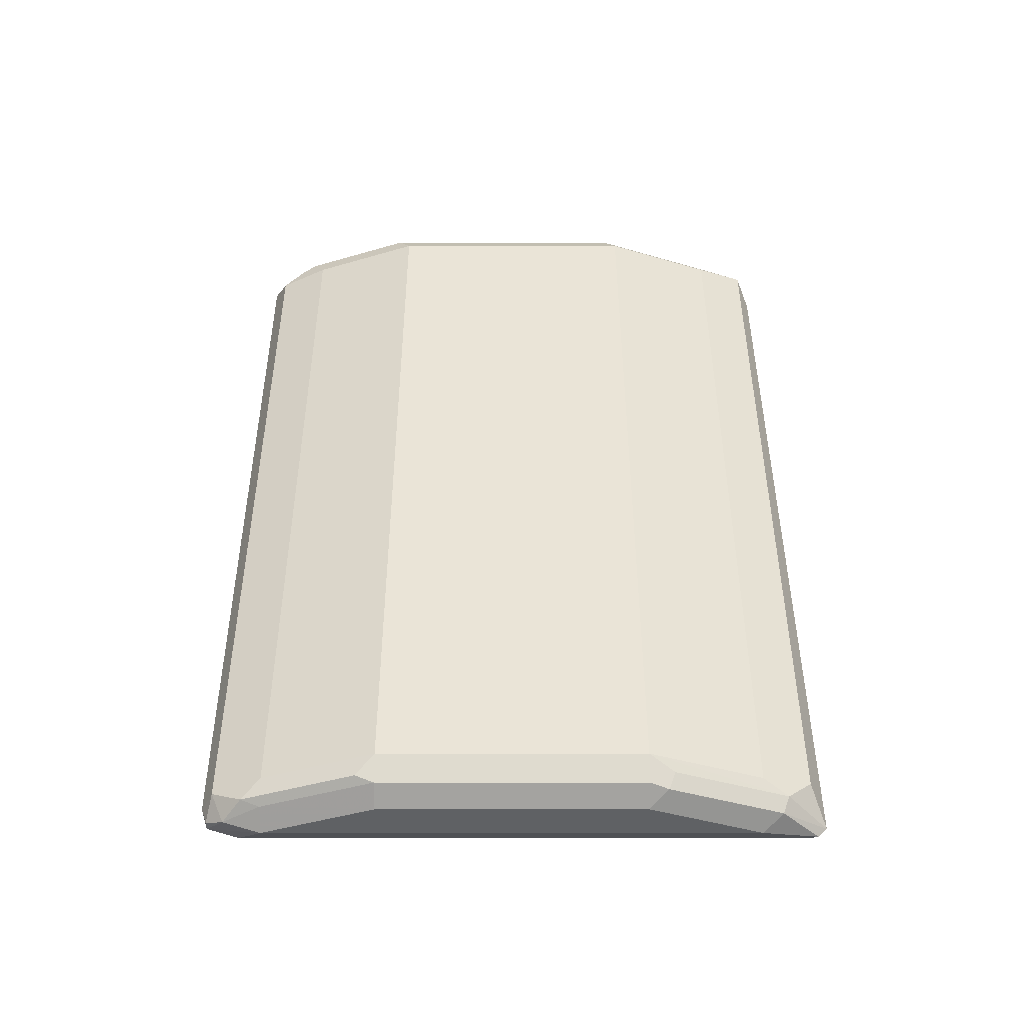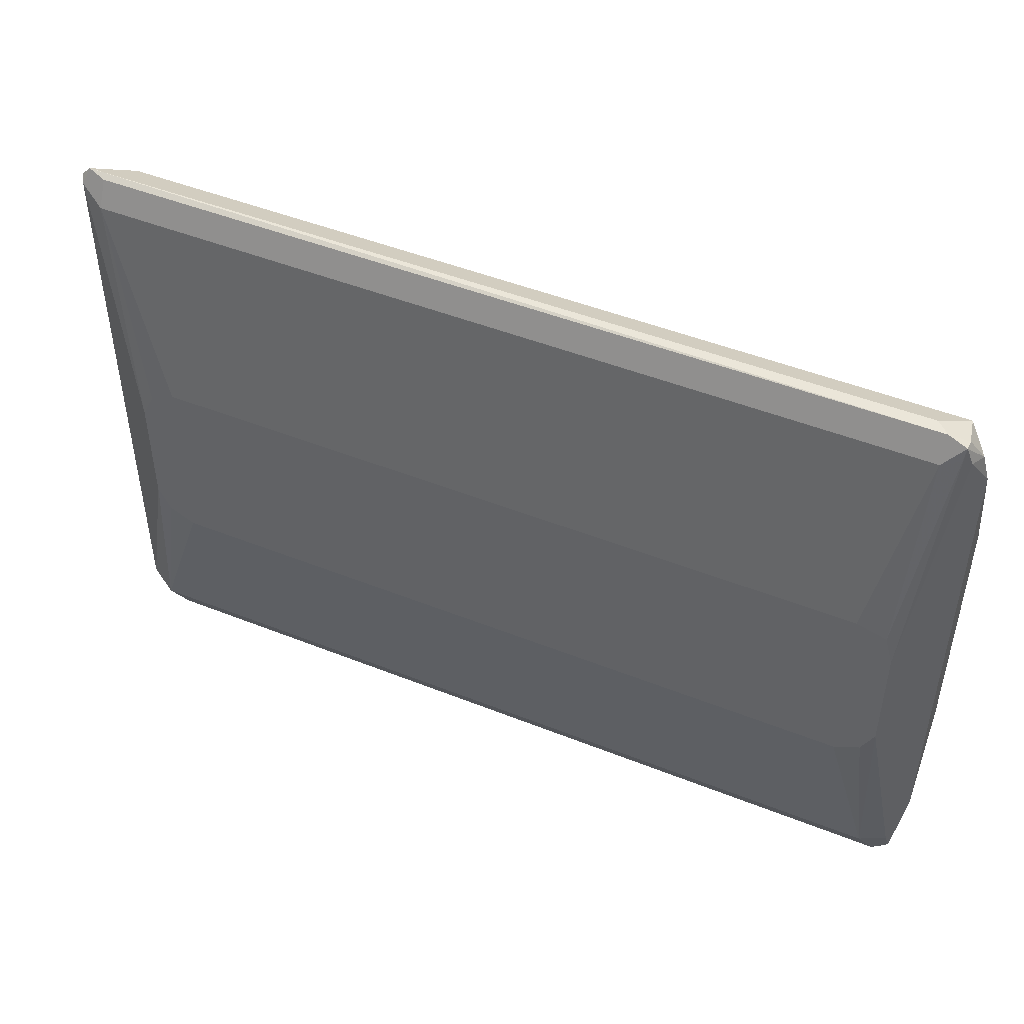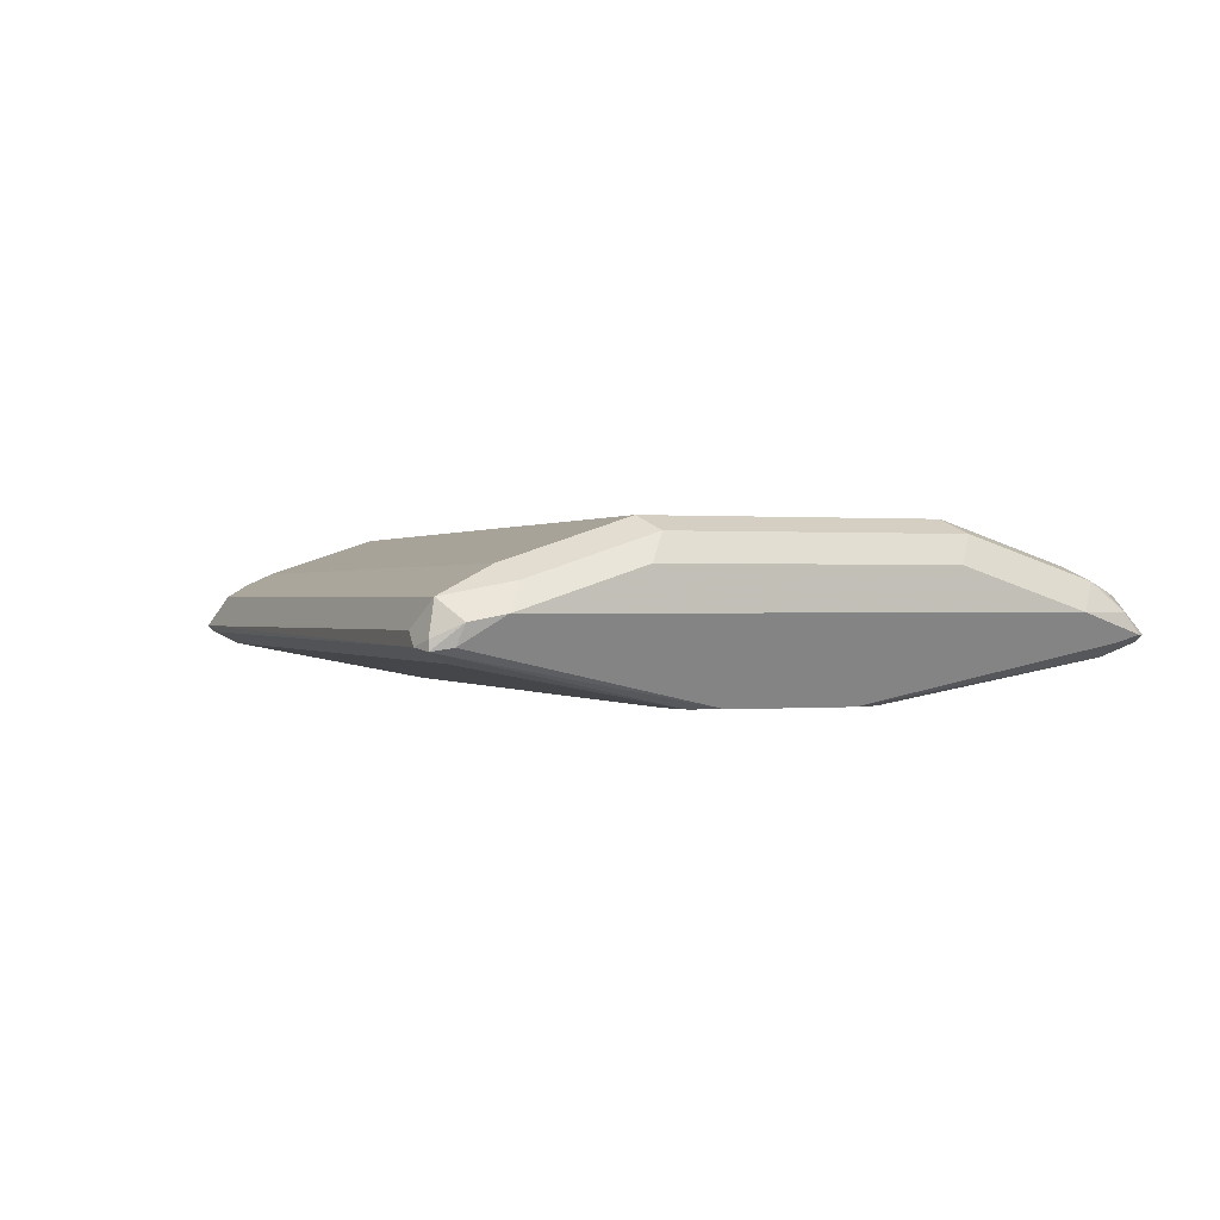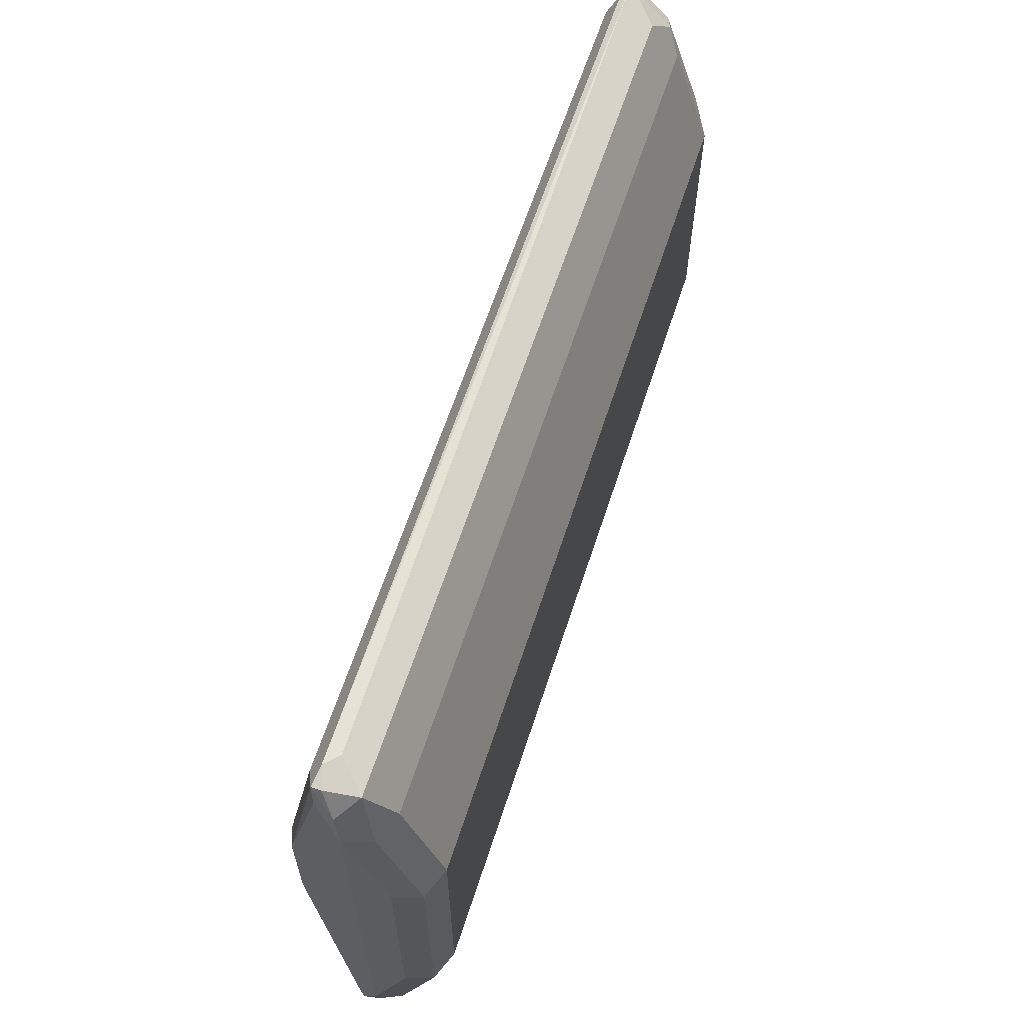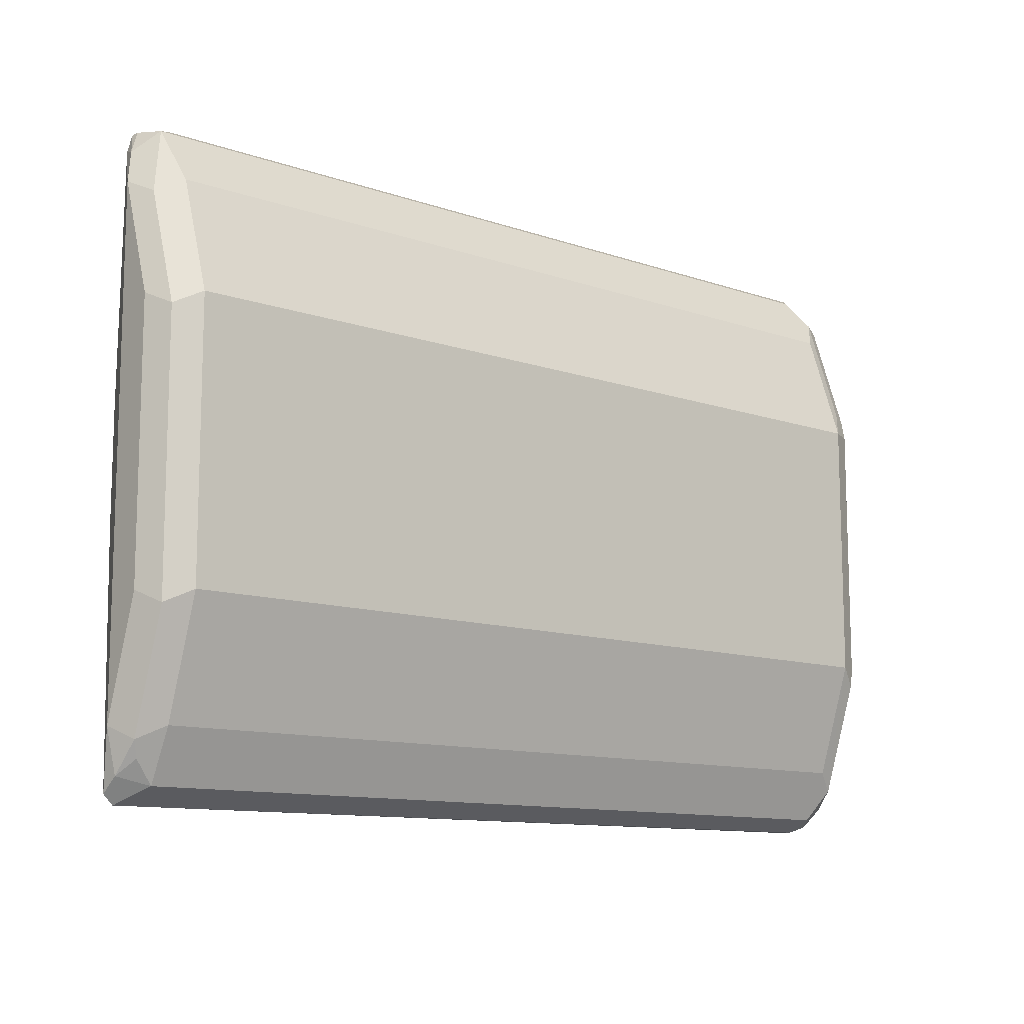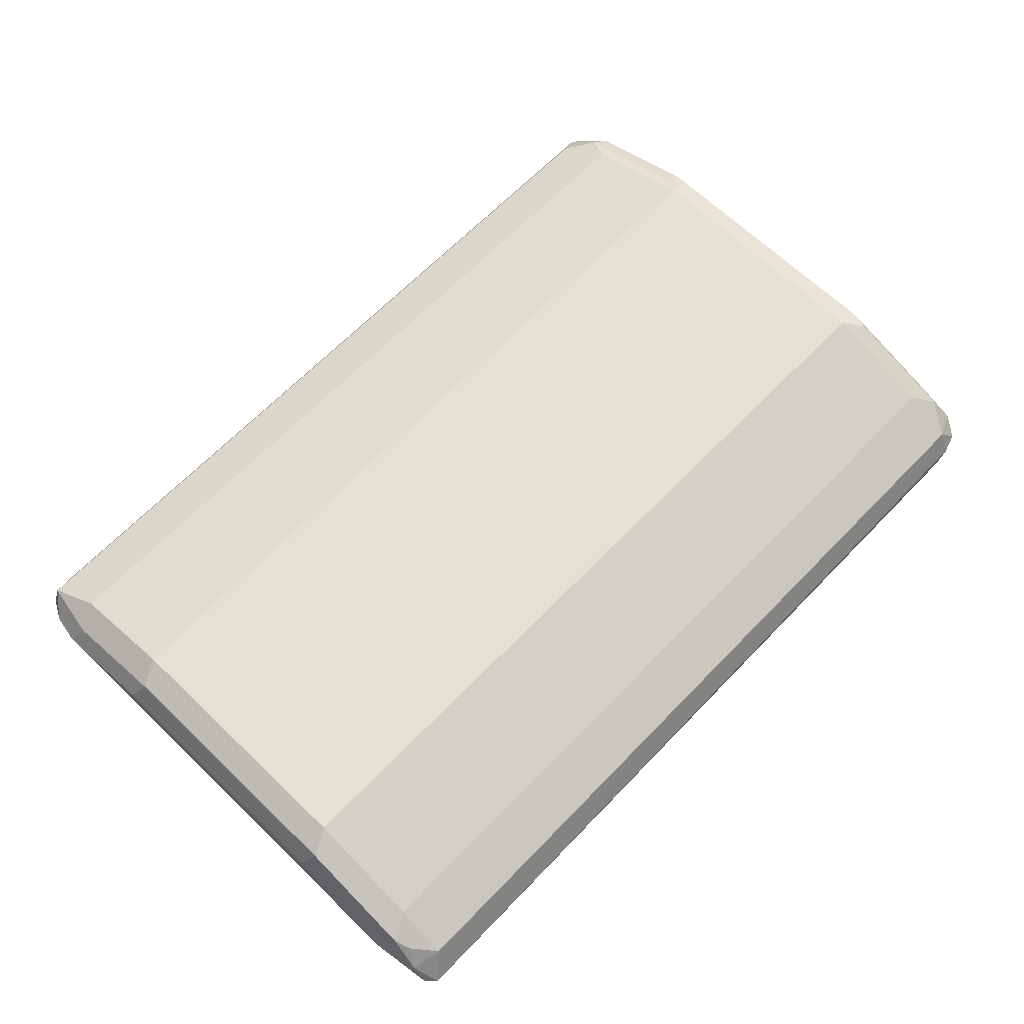
<metadata>
{"format":"obj","ext":"obj","renderer":"f3d","projection":"perspective","resolution":1024,"background":"white","views":[{"elev":43.7,"azim":-90.0,"up":"+Y"},{"elev":47.6,"azim":24.2,"up":"+Z"},{"elev":0.3,"azim":69.8,"up":"+Y"},{"elev":62.6,"azim":108.0,"up":"+Z"},{"elev":-11.4,"azim":139.9,"up":"+Z"},{"elev":65.5,"azim":134.0,"up":"+Y"}]}
</metadata>
<code>
v 0.1782 0.6741 -0.1356
v 0.1705 0.687 -0.1291
v 0.1821 0.6819 -0.1259
v 0.1821 0.6741 -0.1317
v 0.1756 0.6715 -0.1343
v -0.1653 0.6715 -0.1343
v -0.1705 0.6767 -0.1343
v -0.1705 0.687 -0.1291
v 0.1705 0.6974 -0.1085
v 0.1808 0.6922 -0.1136
v 0.1782 0.6896 -0.1201
v -0.1782 0.6935 -0.1162
v 0.186 0.6819 -0.1085
v 0.1808 0.6715 -0.124
v 0.1705 0.6664 -0.124
v -0.1705 0.6664 -0.124
v -0.1782 0.6741 -0.1317
v -0.1782 0.678 -0.1317
v -0.1821 0.6838 -0.124
v 0.1705 0.7129 -0.06199
v -0.1705 0.6974 -0.1085
v 0.1808 0.7077 -0.06714
v -0.1808 0.6922 -0.1085
v -0.1808 0.7077 -0.06199
v -0.1782 0.709 -0.06972
v -0.1705 0.7129 -0.06199
v 0.186 0.6974 -0.06199
v 0.186 0.6819 0.09297
v 0.1705 0.6509 -0.031
v 0.1653 0.6509 -0.04131
v 0.1549 0.6509 -0.04647
v -0.1395 0.6509 -0.04647
v -0.1498 0.6509 -0.04131
v -0.1549 0.6509 -0.031
v -0.1808 0.6715 -0.1188
v -0.186 0.6819 -0.1085
v 0.1705 0.7129 0.04649
v 0.1808 0.7077 0.04131
v -0.1808 0.7077 0.04649
v -0.186 0.6974 -0.06199
v -0.1705 0.7129 0.04649
v 0.186 0.6974 0.04649
v 0.1808 0.6922 0.08781
v 0.1834 0.6793 0.1059
v 0.1808 0.6715 0.1085
v 0.1705 0.6509 0.01545
v -0.1549 0.6509 0.01545
v -0.1808 0.6715 0.1136
v -0.186 0.6819 0.09297
v 0.1705 0.6974 0.09297
v 0.1756 0.687 0.1136
v 0.1782 0.6896 0.1007
v -0.186 0.6974 0.04649
v -0.1821 0.7051 0.05422
v -0.1756 0.7077 0.0568
v -0.1756 0.6922 0.1033
v -0.1705 0.6974 0.09297
v 0.1782 0.6741 0.1162
v 0.1782 0.6702 0.1162
v 0.1671 0.6509 0.02759
v -0.1498 0.6509 0.02582
v -0.1705 0.6664 0.1085
v -0.1705 0.6715 0.1188
v -0.1782 0.6741 0.1201
v -0.1821 0.6741 0.1162
v -0.1821 0.6896 0.1007
v 0.1653 0.6767 0.1188
v -0.1653 0.687 0.1136
v 0.1705 0.6715 0.1188
v 0.1705 0.6664 0.1085
v 0.1549 0.6509 0.03097
v -0.1395 0.6509 0.03097
f 37 50 51
f 37 51 52
f 37 52 43
f 37 43 38
f 37 41 57
f 37 57 50
f 38 43 42
f 39 55 41
f 39 54 55
f 41 55 56
f 44 51 58
f 41 56 57
f 44 52 51
f 43 52 44
f 39 53 54
f 36 53 40
f 29 60 71
f 35 49 36
f 28 45 46
f 44 58 59
f 29 46 60
f 29 71 72
f 29 72 61
f 29 61 47
f 36 49 53
f 29 47 34
f 29 33 32
f 29 32 31
f 29 31 30
f 34 47 48
f 34 48 35
f 35 48 49
f 29 34 33
f 44 59 45
f 62 71 70
f 46 59 60
f 56 64 68
f 58 67 69
f 58 69 59
f 59 70 60
f 59 69 63
f 59 63 62
f 56 66 64
f 59 62 70
f 61 72 62
f 62 72 71
f 63 69 64
f 64 66 65
f 64 69 67
f 28 44 45
f 60 70 71
f 45 59 46
f 54 56 55
f 53 66 54
f 47 61 62
f 47 62 48
f 48 62 63
f 48 63 64
f 48 64 65
f 48 65 49
f 54 66 56
f 49 65 66
f 50 57 56
f 50 56 68
f 50 68 51
f 51 67 58
f 51 68 64
f 51 64 67
f 49 66 53
f 28 43 44
f 7 18 8
f 24 53 39
f 10 22 27
f 10 20 22
f 9 26 20
f 9 21 26
f 9 12 21
f 9 20 10
f 8 19 12
f 8 18 19
f 7 17 18
f 6 17 7
f 6 16 17
f 5 16 6
f 5 15 16
f 28 42 43
f 4 14 5
f 4 13 14
f 3 10 13
f 1 2 3
f 1 3 4
f 1 4 5
f 1 5 6
f 1 6 7
f 1 7 8
f 10 27 13
f 1 8 2
f 2 10 11
f 2 11 3
f 2 8 12
f 2 12 9
f 3 13 4
f 3 11 10
f 2 9 10
f 12 19 23
f 5 14 15
f 12 24 25
f 17 19 18
f 19 36 23
f 20 37 38
f 20 38 22
f 20 26 41
f 20 41 37
f 17 36 19
f 22 38 42
f 23 36 40
f 23 40 24
f 24 39 41
f 24 41 26
f 24 26 25
f 12 23 24
f 22 42 27
f 17 35 36
f 24 40 53
f 16 34 35
f 16 35 17
f 12 26 21
f 13 27 42
f 13 42 28
f 13 28 46
f 13 46 29
f 13 29 14
f 12 25 26
f 15 29 30
f 15 30 31
f 15 31 32
f 15 32 16
f 16 32 33
f 16 33 34
f 14 29 15

</code>
